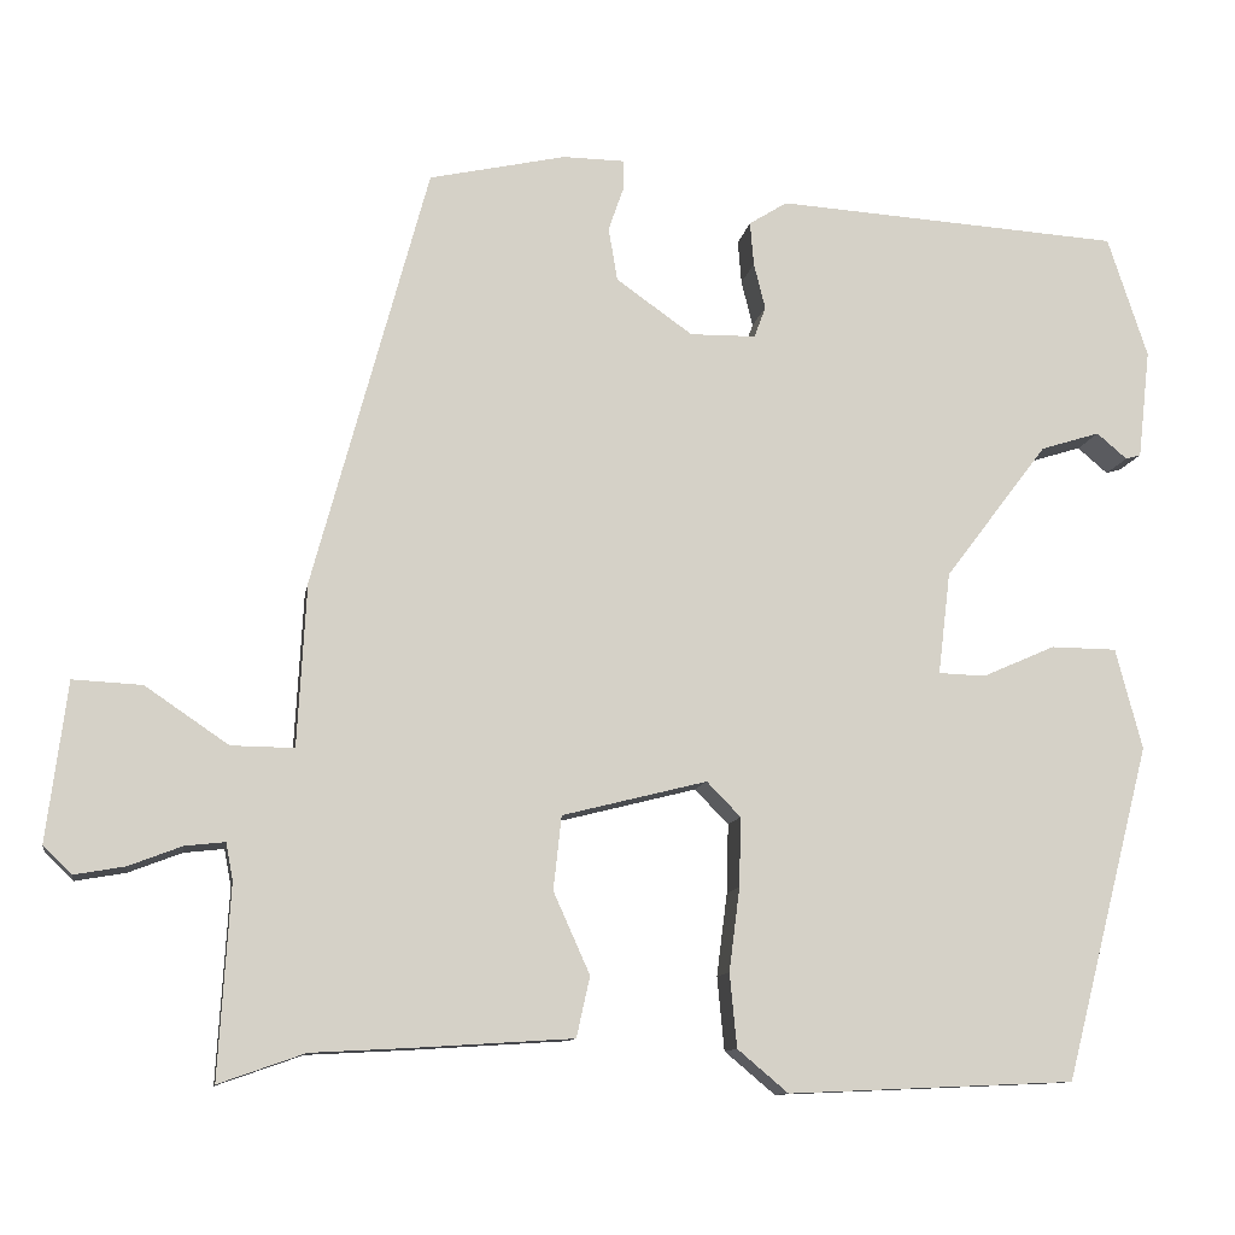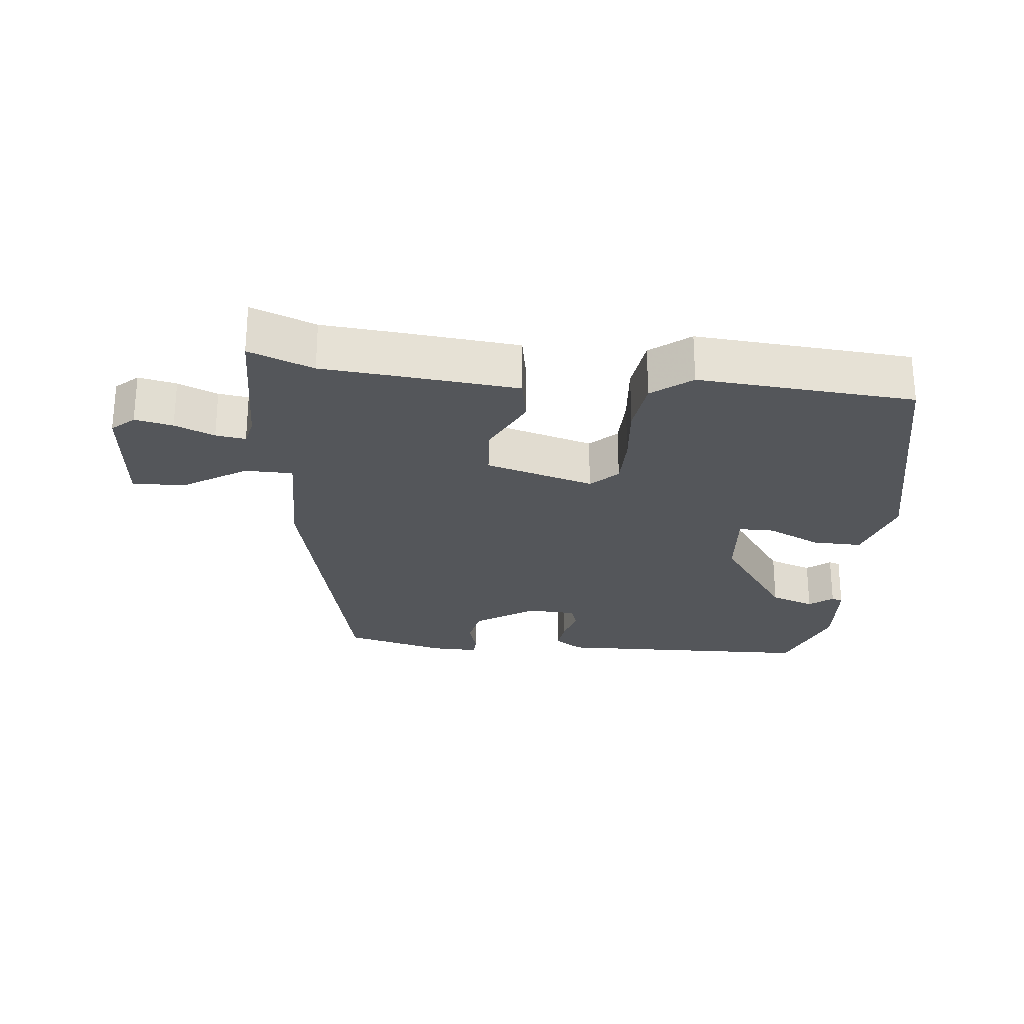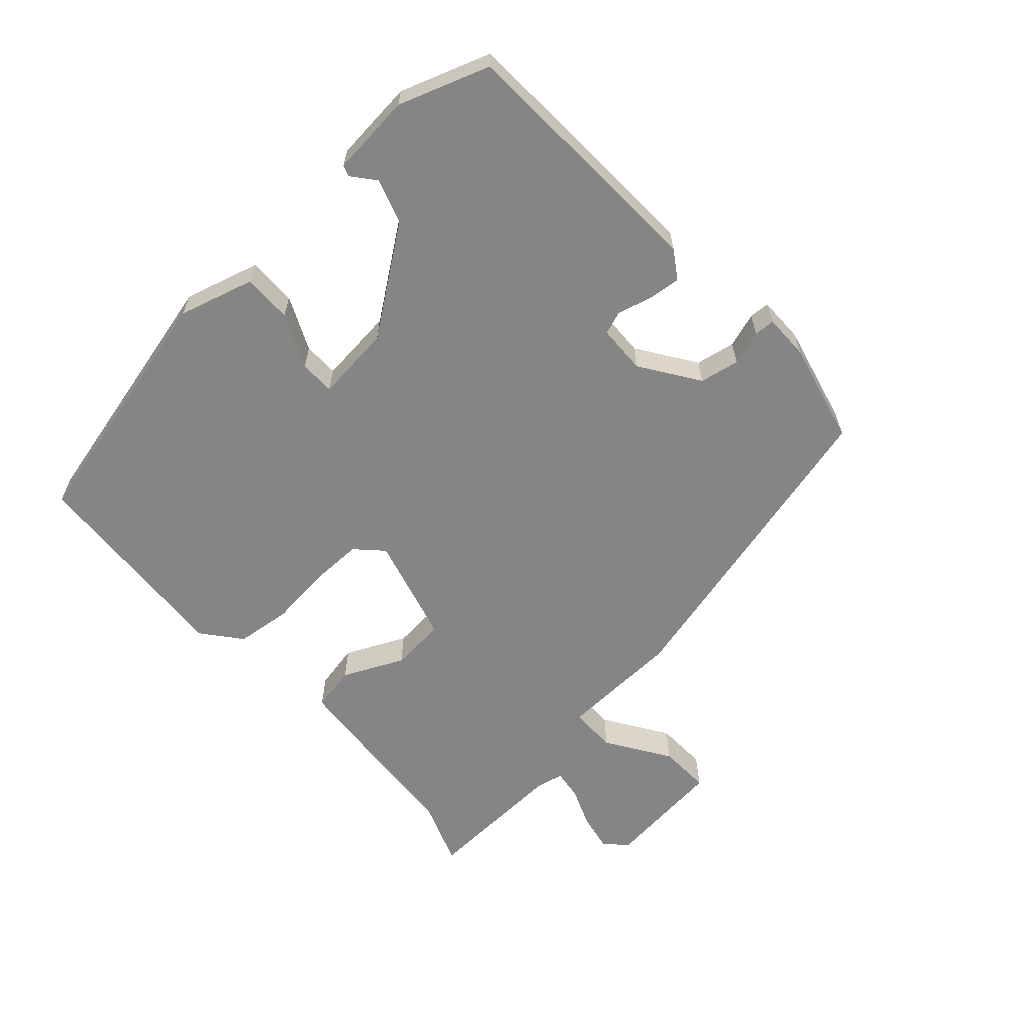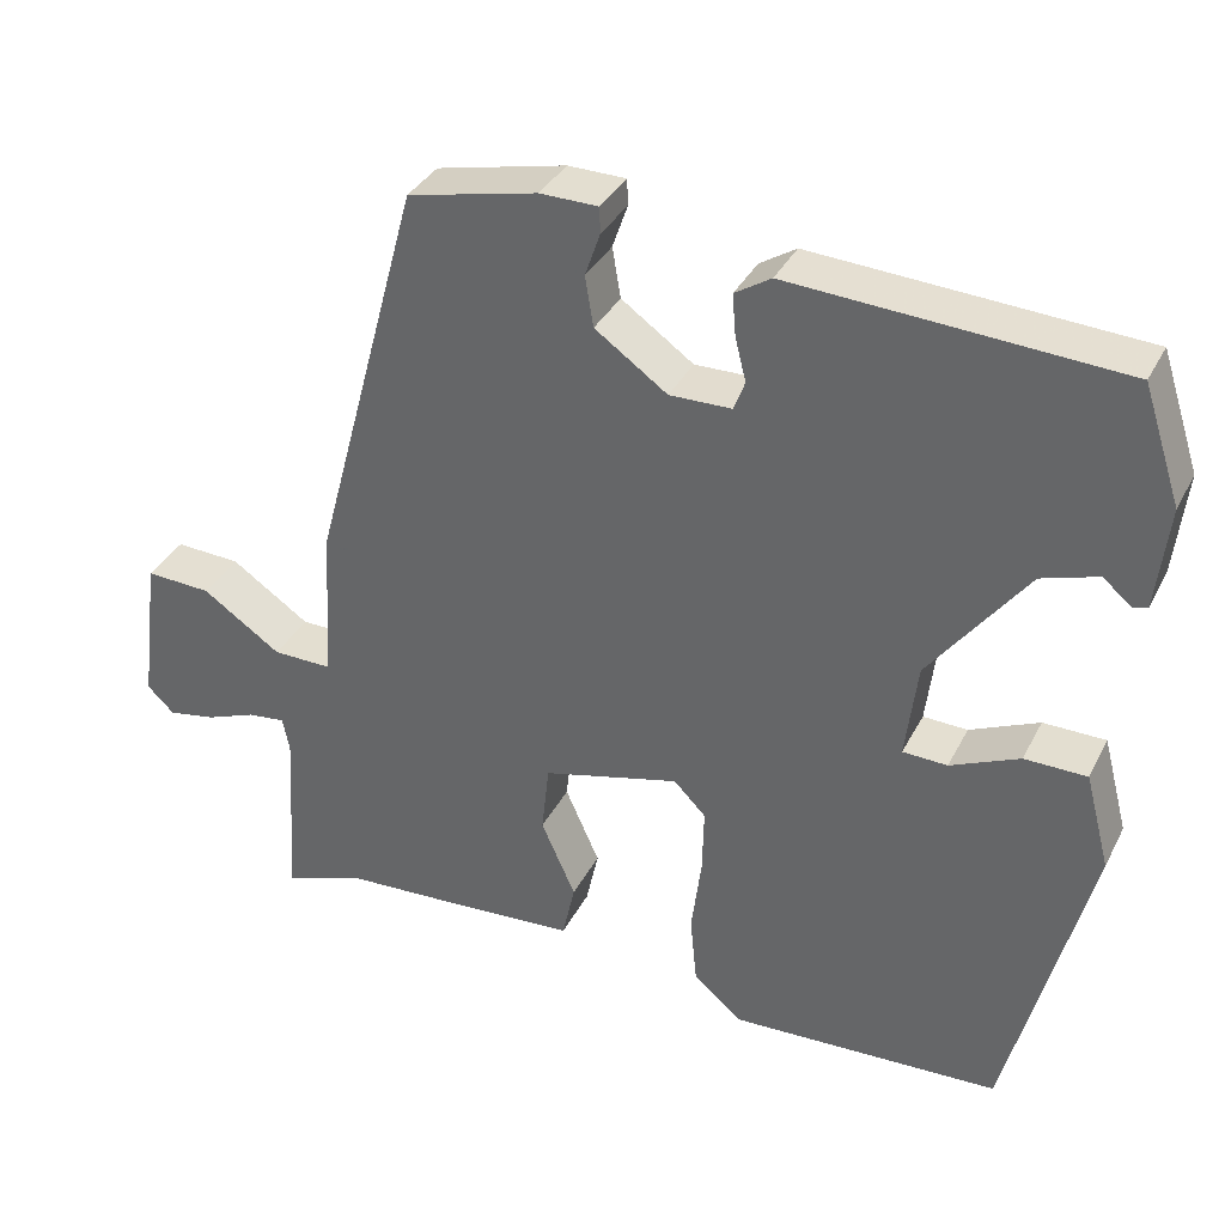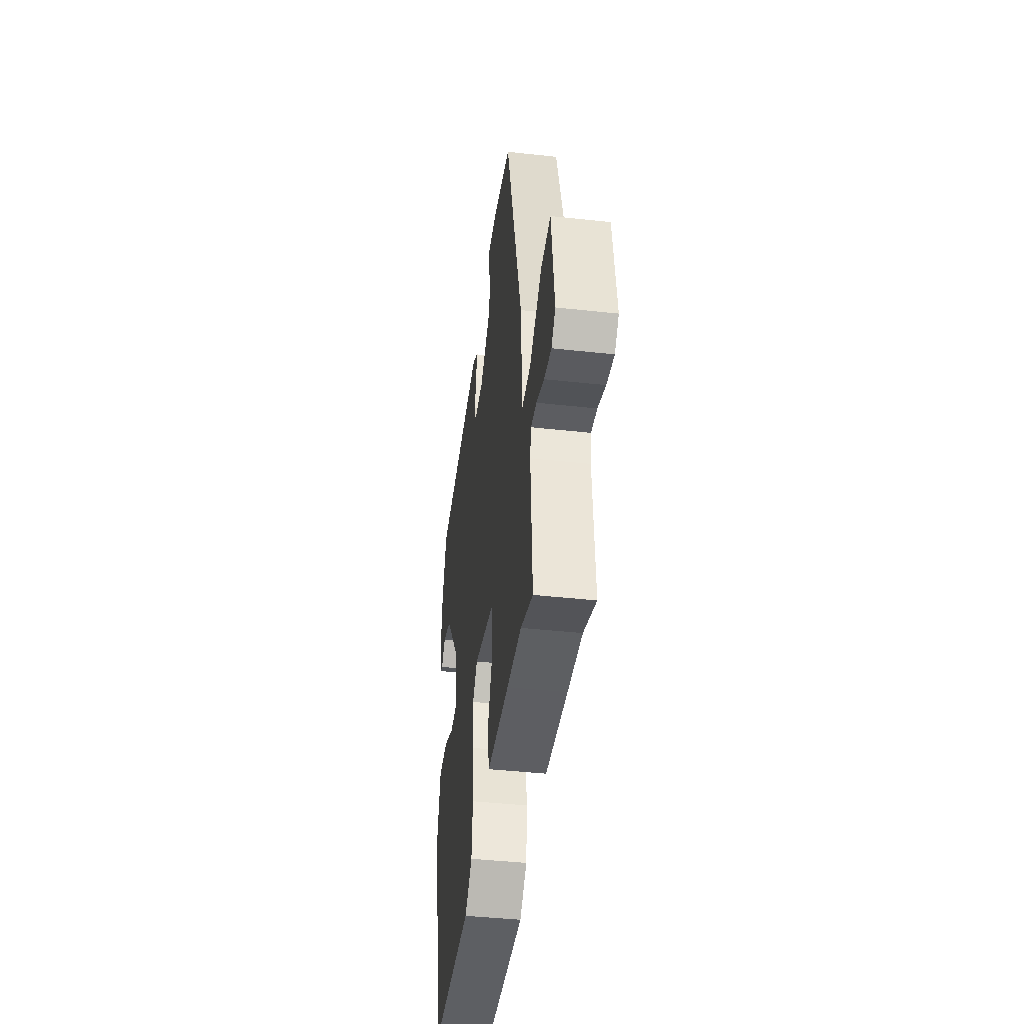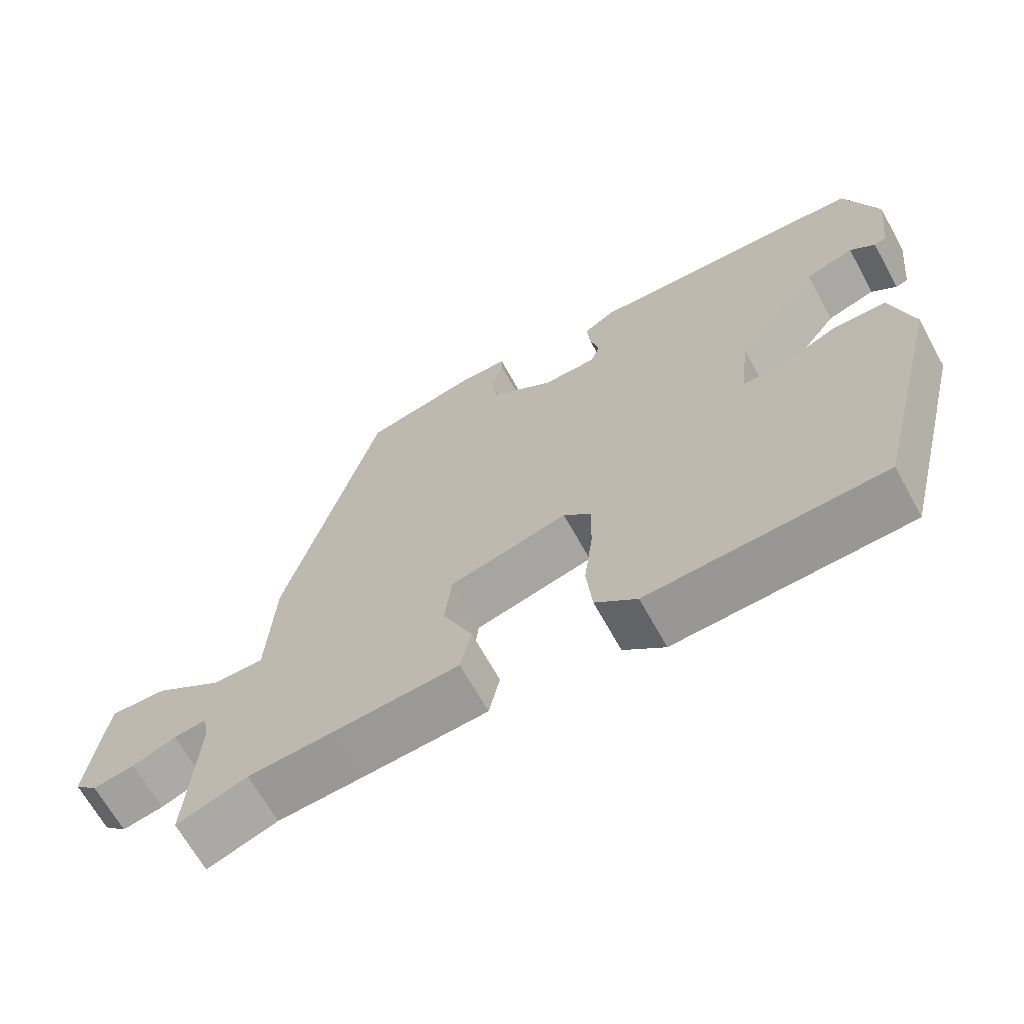
<metadata>
{"format":"obj","ext":"obj","renderer":"f3d","projection":"perspective","resolution":1024,"background":"white","views":[{"elev":-10.9,"azim":170.7,"up":"+Z"},{"elev":-25.5,"azim":172.1,"up":"+Y"},{"elev":-61.8,"azim":-48.9,"up":"+Y"},{"elev":35.2,"azim":-155.8,"up":"+Z"},{"elev":-42.6,"azim":82.5,"up":"+Z"},{"elev":-66.9,"azim":-151.1,"up":"+Z"}]}
</metadata>
<code>
v 0.33 0.07 0.506
v 0.459 0.07 0.03
v 0.469 0.07 -0.154
v 0.54 0.07 -0.153
v 0.634 0.07 -0.089
v 0.712 0.07 -0.085
v 0.735 0.07 -0.265
v 0.703 0.07 -0.296
v 0.646 0.07 -0.286
v 0.586 0.07 -0.263
v 0.541 0.07 -0.258
v 0.533 0.07 -0.3
v 0.546 0.07 -0.516
v 0.449 0.07 -0.482
v 0.334 0.07 -0.476
v 0.159 0.07 -0.465
v 0.144 0.07 -0.397
v 0.185 0.07 -0.305
v 0.176 0.07 -0.222
v 0.013 0.07 -0.181
v -0.025 0.07 -0.22
v -0.023 0.07 -0.298
v -0.011 0.07 -0.392
v -0.019 0.07 -0.475
v -0.076 0.07 -0.523
v -0.399 0.07 -0.509
v -0.496 0.07 -0.132
v -0.466 0.07 -0.018
v -0.392 0.07 -0.017
v -0.31 0.07 -0.053
v -0.257 0.07 -0.051
v -0.271 0.07 0.064
v -0.387 0.07 0.217
v -0.454 0.07 0.238
v -0.488 0.07 0.209
v -0.505 0.07 0.214
v -0.519 0.07 0.337
v -0.474 0.07 0.474
v -0.085 0.07 0.499
v -0.042 0.07 0.472
v -0.046 0.07 0.423
v -0.059 0.07 0.371
v -0.046 0.07 0.336
v 0.028 0.07 0.335
v 0.114 0.07 0.396
v 0.124 0.07 0.456
v 0.106 0.07 0.508
v 0.107 0.07 0.539
v 0.176 0.07 0.54
v 0.33 0 0.506
v 0.459 0 0.03
v 0.469 0 -0.154
v 0.54 0 -0.153
v 0.634 0 -0.089
v 0.712 0 -0.085
v 0.735 0 -0.265
v 0.703 0 -0.296
v 0.646 0 -0.286
v 0.586 0 -0.263
v 0.541 0 -0.258
v 0.533 0 -0.3
v 0.546 0 -0.516
v 0.449 0 -0.482
v 0.334 0 -0.476
v 0.159 0 -0.465
v 0.144 0 -0.397
v 0.185 0 -0.305
v 0.176 0 -0.222
v 0.013 0 -0.181
v -0.025 0 -0.22
v -0.023 0 -0.298
v -0.011 0 -0.392
v -0.019 0 -0.475
v -0.076 0 -0.523
v -0.399 0 -0.509
v -0.496 0 -0.132
v -0.466 0 -0.018
v -0.392 0 -0.017
v -0.31 0 -0.053
v -0.257 0 -0.051
v -0.271 0 0.064
v -0.387 0 0.217
v -0.454 0 0.238
v -0.488 0 0.209
v -0.505 0 0.214
v -0.519 0 0.337
v -0.474 0 0.474
v -0.085 0 0.499
v -0.042 0 0.472
v -0.046 0 0.423
v -0.059 0 0.371
v -0.046 0 0.336
v 0.028 0 0.335
v 0.114 0 0.396
v 0.124 0 0.456
v 0.106 0 0.508
v 0.107 0 0.539
v 0.176 0 0.54
f 1 2 3
f 49 1 3
f 48 49 3
f 47 48 3
f 46 47 3
f 45 46 3
f 44 45 3
f 43 44 3
f 40 41 42
f 39 40 42
f 38 39 42
f 37 38 42
f 37 42 43
f 34 35 36 37
f 33 34 37 43
f 32 33 43 3
f 28 29 30
f 27 28 30
f 26 27 30
f 25 26 30
f 24 25 30
f 23 24 30
f 22 23 30
f 21 22 30 31
f 20 21 31 32
f 16 17 18
f 15 16 18
f 14 15 18
f 14 18 19
f 13 14 19
f 12 13 19
f 20 32 3
f 19 20 3
f 12 19 3
f 11 12 3
f 8 9 10
f 7 8 10
f 6 7 10
f 5 6 10
f 4 5 10
f 3 4 10 11
f 52 51 50
f 52 50 98
f 52 98 97
f 52 97 96
f 52 96 95
f 52 95 94
f 52 94 93
f 52 93 92
f 91 90 89
f 91 89 88
f 91 88 87
f 91 87 86
f 92 91 86
f 86 85 84 83
f 92 86 83 82
f 52 92 82 81
f 79 78 77
f 79 77 76
f 79 76 75
f 79 75 74
f 79 74 73
f 79 73 72
f 79 72 71
f 80 79 71 70
f 81 80 70 69
f 67 66 65
f 67 65 64
f 67 64 63
f 68 67 63
f 68 63 62
f 68 62 61
f 52 81 69
f 52 69 68
f 52 68 61
f 52 61 60
f 59 58 57
f 59 57 56
f 59 56 55
f 59 55 54
f 59 54 53
f 60 59 53 52
f 1 50 51 2
f 2 51 52 3
f 3 52 53 4
f 4 53 54 5
f 5 54 55 6
f 6 55 56 7
f 7 56 57 8
f 8 57 58 9
f 9 58 59 10
f 10 59 60 11
f 11 60 61 12
f 12 61 62 13
f 13 62 63 14
f 14 63 64 15
f 15 64 65 16
f 16 65 66 17
f 17 66 67 18
f 18 67 68 19
f 19 68 69 20
f 20 69 70 21
f 21 70 71 22
f 22 71 72 23
f 23 72 73 24
f 24 73 74 25
f 25 74 75 26
f 26 75 76 27
f 27 76 77 28
f 28 77 78 29
f 29 78 79 30
f 30 79 80 31
f 31 80 81 32
f 32 81 82 33
f 33 82 83 34
f 34 83 84 35
f 35 84 85 36
f 36 85 86 37
f 37 86 87 38
f 38 87 88 39
f 39 88 89 40
f 40 89 90 41
f 41 90 91 42
f 42 91 92 43
f 43 92 93 44
f 44 93 94 45
f 45 94 95 46
f 46 95 96 47
f 47 96 97 48
f 48 97 98 49
f 49 98 50 1

</code>
